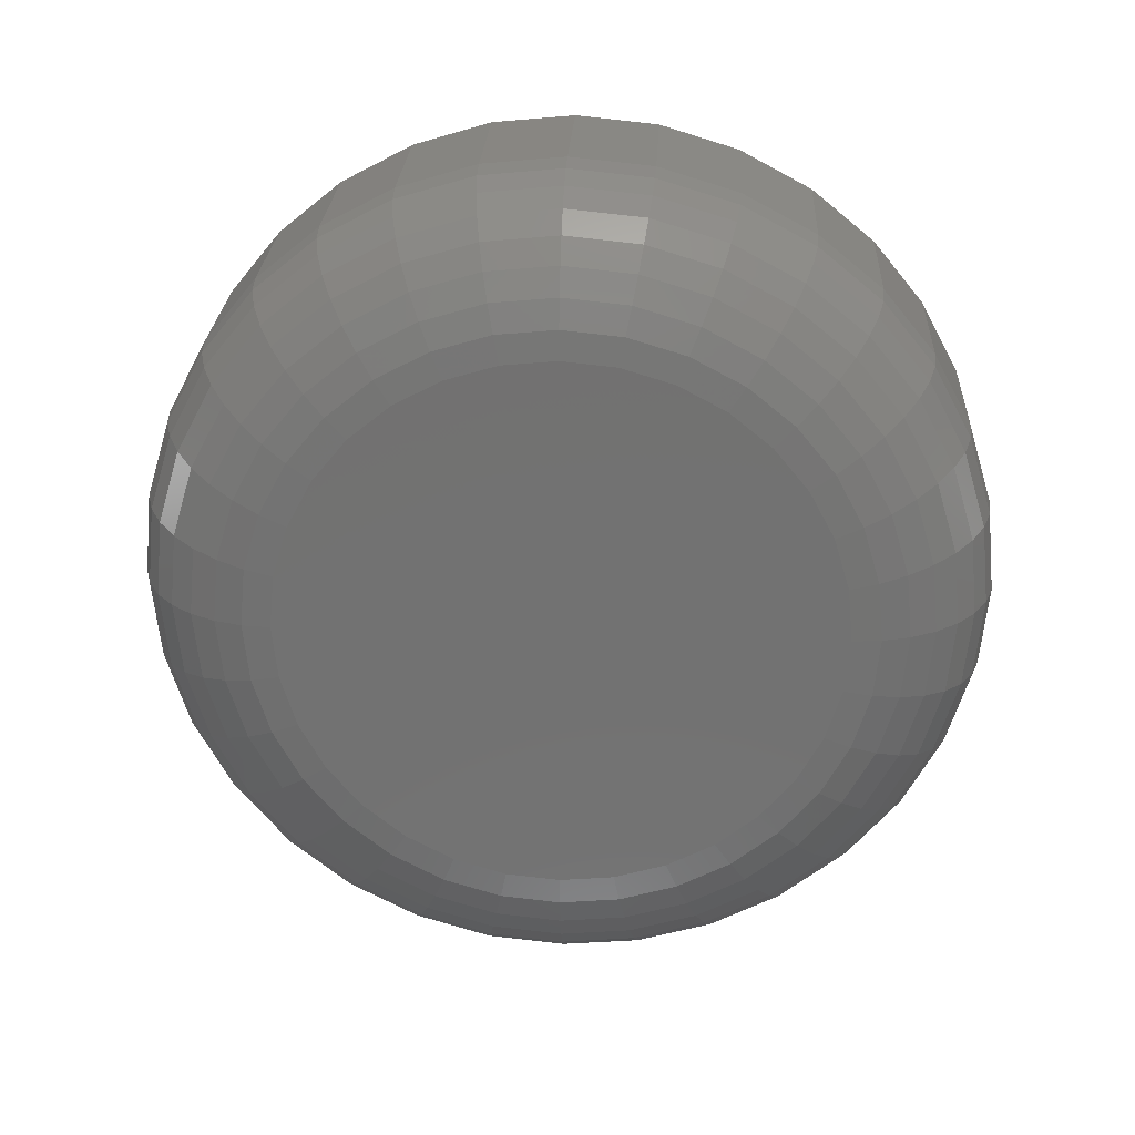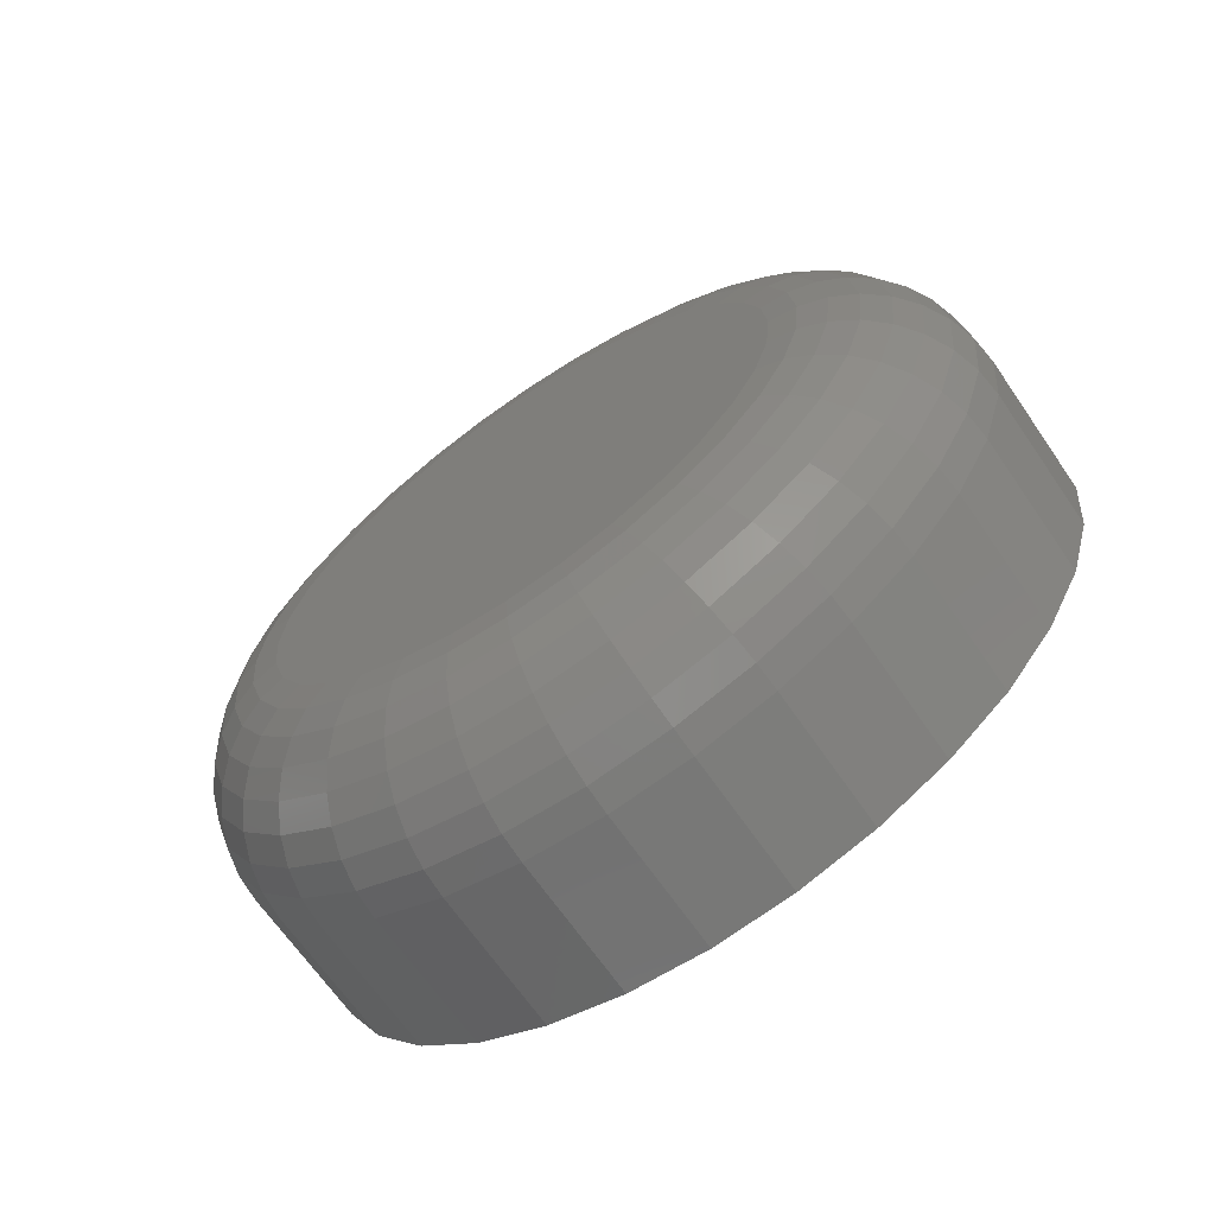
<metadata>
{"format":"stl","ext":"stl","renderer":"f3d","projection":"perspective","resolution":1024,"background":"white","views":[{"elev":25.7,"azim":-87.0,"up":"+Z"},{"elev":-67.4,"azim":-55.4,"up":"+Y"}]}
</metadata>
<code>
# stl→obj: 320 verts, 636 faces
v -3.079e-18 0.7266 -0.03046
v -3.079e-18 0.7058 -0.03046
v -3.181e-18 0.7244 -0.02863
v -2.956e-18 0.704 -0.03269
v -2.956e-18 0.7284 -0.03269
v -2.814e-18 0.7026 -0.03524
v -2.814e-18 0.7298 -0.03524
v -2.048e-18 0.7284 -0.04905
v -2.048e-18 0.704 -0.04905
v -2.189e-18 0.7298 -0.0465
v -1.924e-18 0.7058 -0.05128
v -1.924e-18 0.7266 -0.05128
v -1.822e-18 0.708 -0.05311
v -1.822e-18 0.7244 -0.05311
v -1.747e-18 0.7106 -0.05447
v -1.7e-18 0.7133 -0.05531
v -1.747e-18 0.7218 -0.05447
v -1.685e-18 0.7162 -0.05559
v -1.7e-18 0.7191 -0.05531
v -3.181e-18 0.708 -0.02863
v -3.257e-18 0.7106 -0.02727
v -3.303e-18 0.7133 -0.02643
v -3.319e-18 0.7162 -0.02615
v -3.303e-18 0.7191 -0.02643
v -3.257e-18 0.7218 -0.02727
v -2.189e-18 0.7026 -0.0465
v -2.342e-18 0.7018 -0.04374
v -2.342e-18 0.7306 -0.04374
v -2.502e-18 0.7015 -0.04087
v -2.502e-18 0.7309 -0.04087
v -2.661e-18 0.7018 -0.038
v -2.661e-18 0.7306 -0.038
v 0.007812 0.7387 -0.04087
v 0.01562 0.7387 -0.04087
v 0.007812 0.7383 -0.04527
v 0.01562 0.7383 -0.04527
v 0.007812 0.737 -0.04949
v 0.01562 0.737 -0.04949
v 0.007812 0.7349 -0.05339
v 0.01562 0.7349 -0.05339
v 0.007812 0.7321 -0.0568
v 0.01562 0.7321 -0.0568
v 0.007812 0.7287 -0.05961
v 0.01562 0.7287 -0.05961
v 0.007812 0.7248 -0.06169
v 0.01562 0.7248 -0.06169
v 0.007812 0.7206 -0.06297
v 0.01562 0.7206 -0.06297
v 0.007812 0.7162 -0.0634
v 0.01562 0.7162 -0.0634
v 0.007812 0.7118 -0.06297
v 0.01562 0.7118 -0.06297
v 0.007812 0.7076 -0.06169
v 0.01562 0.7076 -0.06169
v 0.007812 0.7037 -0.05961
v 0.01562 0.7037 -0.05961
v 0.007812 0.7003 -0.0568
v 0.01562 0.7003 -0.0568
v 0.007812 0.6975 -0.05339
v 0.01562 0.6975 -0.05339
v 0.007812 0.6954 -0.04949
v 0.01562 0.6954 -0.04949
v 0.007812 0.6941 -0.04527
v 0.01562 0.6941 -0.04527
v 0.007812 0.6937 -0.04087
v 0.01562 0.6937 -0.04087
v 0.007812 0.6941 -0.03648
v 0.01562 0.6941 -0.03648
v 0.007812 0.6954 -0.03225
v 0.01562 0.6954 -0.03225
v 0.007812 0.6975 -0.02835
v 0.01562 0.6975 -0.02835
v 0.007812 0.7003 -0.02494
v 0.01562 0.7003 -0.02494
v 0.007812 0.7037 -0.02214
v 0.01562 0.7037 -0.02214
v 0.007812 0.7076 -0.02005
v 0.01562 0.7076 -0.02005
v 0.007812 0.7118 -0.01877
v 0.01562 0.7118 -0.01877
v 0.007812 0.7162 -0.01834
v 0.01562 0.7162 -0.01834
v 0.007812 0.7206 -0.01877
v 0.01562 0.7206 -0.01877
v 0.007812 0.7248 -0.02005
v 0.01562 0.7248 -0.02005
v 0.007812 0.7287 -0.02214
v 0.01562 0.7287 -0.02214
v 0.007812 0.7321 -0.02494
v 0.01562 0.7321 -0.02494
v 0.007812 0.7349 -0.02835
v 0.01562 0.7349 -0.02835
v 0.007812 0.737 -0.03225
v 0.01562 0.737 -0.03225
v 0.007812 0.7383 -0.03648
v 0.01562 0.7383 -0.03648
v 0.006288 0.6938 -0.04087
v 0.006288 0.6942 -0.03651
v 0.004823 0.6943 -0.04087
v 0.004823 0.6947 -0.03659
v 0.003472 0.695 -0.04087
v 0.003472 0.6954 -0.03673
v 0.002288 0.696 -0.04087
v 0.002288 0.6963 -0.03692
v 0.001317 0.6971 -0.04087
v 0.001317 0.6975 -0.03715
v 0.0005947 0.6985 -0.04087
v 0.0005947 0.6988 -0.03742
v 0.0001501 0.7 -0.04087
v 0.0001501 0.7003 -0.0377
v 0.006288 0.7382 -0.03651
v 0.006288 0.7386 -0.04087
v 0.004823 0.7377 -0.03659
v 0.004823 0.7381 -0.04087
v 0.003472 0.737 -0.03673
v 0.003472 0.7374 -0.04087
v 0.002288 0.7361 -0.03692
v 0.002288 0.7364 -0.04087
v 0.001317 0.7349 -0.03715
v 0.001317 0.7353 -0.04087
v 0.0005947 0.7336 -0.03742
v 0.0005947 0.7339 -0.04087
v 0.0001501 0.7321 -0.0377
v 0.0001501 0.7324 -0.04087
v 0.006288 0.7369 -0.03231
v 0.004823 0.7365 -0.03248
v 0.003472 0.7358 -0.03275
v 0.002288 0.7349 -0.03312
v 0.001317 0.7338 -0.03358
v 0.0005947 0.7326 -0.03409
v 0.0001501 0.7312 -0.03466
v 0.006288 0.7348 -0.02844
v 0.004823 0.7344 -0.02868
v 0.003472 0.7338 -0.02908
v 0.002288 0.733 -0.02962
v 0.001317 0.732 -0.03028
v 0.0005947 0.7309 -0.03103
v 0.0001501 0.7297 -0.03185
v 0.006288 0.732 -0.02504
v 0.004823 0.7317 -0.02536
v 0.003472 0.7312 -0.02587
v 0.002288 0.7305 -0.02656
v 0.001317 0.7297 -0.02739
v 0.0005947 0.7287 -0.02835
v 0.0001501 0.7277 -0.02939
v 0.006288 0.7286 -0.02226
v 0.004823 0.7284 -0.02263
v 0.003472 0.728 -0.02323
v 0.002288 0.7274 -0.02404
v 0.001317 0.7268 -0.02502
v 0.0005947 0.726 -0.02615
v 0.0001501 0.7252 -0.02736
v 0.006288 0.7248 -0.02019
v 0.004823 0.7246 -0.0206
v 0.003472 0.7243 -0.02127
v 0.002288 0.7239 -0.02217
v 0.001317 0.7235 -0.02326
v 0.0005947 0.723 -0.02451
v 0.0001501 0.7224 -0.02586
v 0.006288 0.7206 -0.01892
v 0.004823 0.7205 -0.01936
v 0.003472 0.7203 -0.02006
v 0.002288 0.7202 -0.02102
v 0.001317 0.7199 -0.02218
v 0.0005947 0.7197 -0.0235
v 0.0001501 0.7194 -0.02494
v 0.006288 0.7162 -0.01849
v 0.004823 0.7162 -0.01893
v 0.003472 0.7162 -0.01966
v 0.002288 0.7162 -0.02063
v 0.001317 0.7162 -0.02181
v 0.0005947 0.7162 -0.02316
v 0.0001501 0.7162 -0.02463
v 0.006288 0.7118 -0.01892
v 0.004823 0.7119 -0.01936
v 0.003472 0.7121 -0.02006
v 0.002288 0.7123 -0.02102
v 0.001317 0.7125 -0.02218
v 0.0005947 0.7127 -0.0235
v 0.0001501 0.713 -0.02494
v 0.006288 0.7076 -0.02019
v 0.004823 0.7078 -0.0206
v 0.003472 0.7081 -0.02127
v 0.002288 0.7085 -0.02217
v 0.001317 0.7089 -0.02326
v 0.0005947 0.7094 -0.02451
v 0.0001501 0.71 -0.02586
v 0.006288 0.7038 -0.02226
v 0.004823 0.704 -0.02263
v 0.003472 0.7044 -0.02323
v 0.002288 0.705 -0.02404
v 0.001317 0.7056 -0.02502
v 0.0005947 0.7064 -0.02615
v 0.0001501 0.7072 -0.02736
v 0.006288 0.7004 -0.02504
v 0.004823 0.7007 -0.02536
v 0.003472 0.7012 -0.02587
v 0.002288 0.7019 -0.02656
v 0.001317 0.7027 -0.02739
v 0.0005947 0.7037 -0.02835
v 0.0001501 0.7047 -0.02939
v 0.006288 0.6976 -0.02844
v 0.004823 0.698 -0.02868
v 0.003472 0.6986 -0.02908
v 0.002288 0.6994 -0.02962
v 0.001317 0.7004 -0.03028
v 0.0005947 0.7015 -0.03103
v 0.0001501 0.7027 -0.03185
v 0.006288 0.6955 -0.03231
v 0.004823 0.6959 -0.03248
v 0.003472 0.6966 -0.03275
v 0.002288 0.6975 -0.03312
v 0.001317 0.6986 -0.03358
v 0.0005947 0.6998 -0.03409
v 0.0001501 0.7012 -0.03466
v 0.006288 0.7382 -0.04524
v 0.004823 0.7377 -0.04515
v 0.003472 0.737 -0.04501
v 0.002288 0.7361 -0.04482
v 0.001317 0.7349 -0.04459
v 0.0005947 0.7336 -0.04433
v 0.0001501 0.7321 -0.04404
v 0.006288 0.6942 -0.04524
v 0.004823 0.6947 -0.04515
v 0.003472 0.6954 -0.04501
v 0.002288 0.6963 -0.04482
v 0.001317 0.6975 -0.04459
v 0.0005947 0.6988 -0.04433
v 0.0001501 0.7003 -0.04404
v 0.006288 0.6955 -0.04944
v 0.004823 0.6959 -0.04927
v 0.003472 0.6966 -0.04899
v 0.002288 0.6975 -0.04862
v 0.001317 0.6986 -0.04817
v 0.0005947 0.6998 -0.04765
v 0.0001501 0.7012 -0.04709
v 0.006288 0.6976 -0.05331
v 0.004823 0.698 -0.05306
v 0.003472 0.6986 -0.05266
v 0.002288 0.6994 -0.05212
v 0.001317 0.7004 -0.05146
v 0.0005947 0.7015 -0.05071
v 0.0001501 0.7027 -0.0499
v 0.006288 0.7004 -0.0567
v 0.004823 0.7007 -0.05638
v 0.003472 0.7012 -0.05587
v 0.002288 0.7019 -0.05519
v 0.001317 0.7027 -0.05435
v 0.0005947 0.7037 -0.05339
v 0.0001501 0.7047 -0.05236
v 0.006288 0.7038 -0.05948
v 0.004823 0.704 -0.05911
v 0.003472 0.7044 -0.05851
v 0.002288 0.705 -0.0577
v 0.001317 0.7056 -0.05672
v 0.0005947 0.7064 -0.0556
v 0.0001501 0.7072 -0.05438
v 0.006288 0.7076 -0.06155
v 0.004823 0.7078 -0.06114
v 0.003472 0.7081 -0.06047
v 0.002288 0.7085 -0.05958
v 0.001317 0.7089 -0.05848
v 0.0005947 0.7094 -0.05723
v 0.0001501 0.71 -0.05588
v 0.006288 0.7118 -0.06282
v 0.004823 0.7119 -0.06239
v 0.003472 0.7121 -0.06168
v 0.002288 0.7123 -0.06073
v 0.001317 0.7125 -0.05957
v 0.0005947 0.7127 -0.05824
v 0.0001501 0.713 -0.0568
v 0.006288 0.7162 -0.06325
v 0.004823 0.7162 -0.06281
v 0.003472 0.7162 -0.06209
v 0.002288 0.7162 -0.06112
v 0.001317 0.7162 -0.05993
v 0.0005947 0.7162 -0.05858
v 0.0001501 0.7162 -0.05712
v 0.006288 0.7206 -0.06282
v 0.004823 0.7205 -0.06239
v 0.003472 0.7203 -0.06168
v 0.002288 0.7202 -0.06073
v 0.001317 0.7199 -0.05957
v 0.0005947 0.7197 -0.05824
v 0.0001501 0.7194 -0.0568
v 0.006288 0.7248 -0.06155
v 0.004823 0.7246 -0.06114
v 0.003472 0.7243 -0.06047
v 0.002288 0.7239 -0.05958
v 0.001317 0.7235 -0.05848
v 0.0005947 0.723 -0.05723
v 0.0001501 0.7224 -0.05588
v 0.006288 0.7286 -0.05948
v 0.004823 0.7284 -0.05911
v 0.003472 0.728 -0.05851
v 0.002288 0.7274 -0.0577
v 0.001317 0.7268 -0.05672
v 0.0005947 0.726 -0.0556
v 0.0001501 0.7252 -0.05438
v 0.006288 0.732 -0.0567
v 0.004823 0.7317 -0.05638
v 0.003472 0.7312 -0.05587
v 0.002288 0.7305 -0.05519
v 0.001317 0.7297 -0.05435
v 0.0005947 0.7287 -0.05339
v 0.0001501 0.7277 -0.05236
v 0.006288 0.7348 -0.05331
v 0.004823 0.7344 -0.05306
v 0.003472 0.7338 -0.05266
v 0.002288 0.733 -0.05212
v 0.001317 0.732 -0.05146
v 0.0005947 0.7309 -0.05071
v 0.0001501 0.7297 -0.0499
v 0.006288 0.7369 -0.04944
v 0.004823 0.7365 -0.04927
v 0.003472 0.7358 -0.04899
v 0.002288 0.7349 -0.04862
v 0.001317 0.7338 -0.04817
v 0.0005947 0.7326 -0.04765
v 0.0001501 0.7312 -0.04709
f 1 2 3
f 4 2 1
f 5 4 1
f 6 4 5
f 7 6 5
f 8 9 10
f 11 9 8
f 12 11 8
f 13 11 12
f 14 13 12
f 14 15 13
f 16 15 14
f 17 16 14
f 17 18 16
f 19 18 17
f 20 21 22
f 20 22 23
f 20 23 24
f 20 24 25
f 20 25 3
f 20 3 2
f 9 26 10
f 10 26 27
f 10 27 28
f 28 27 29
f 28 29 30
f 30 29 31
f 30 31 32
f 32 31 6
f 32 6 7
f 33 34 35
f 35 34 36
f 35 36 37
f 37 36 38
f 37 38 39
f 39 38 40
f 39 40 41
f 41 40 42
f 41 42 43
f 43 42 44
f 43 44 45
f 45 44 46
f 45 46 47
f 47 46 48
f 47 48 49
f 49 48 50
f 49 50 51
f 51 50 52
f 51 52 53
f 53 52 54
f 53 54 55
f 55 54 56
f 55 56 57
f 57 56 58
f 57 58 59
f 59 58 60
f 59 60 61
f 61 60 62
f 61 62 63
f 63 62 64
f 63 64 65
f 65 64 66
f 65 66 67
f 67 66 68
f 67 68 69
f 69 68 70
f 69 70 71
f 71 70 72
f 71 72 73
f 73 72 74
f 73 74 75
f 75 74 76
f 75 76 77
f 77 76 78
f 77 78 79
f 79 78 80
f 79 80 81
f 81 80 82
f 81 82 83
f 83 82 84
f 83 84 85
f 85 84 86
f 85 86 87
f 87 86 88
f 87 88 89
f 89 88 90
f 89 90 91
f 91 90 92
f 91 92 93
f 93 92 94
f 93 94 95
f 95 94 96
f 95 96 33
f 33 96 34
f 65 67 97
f 97 67 98
f 97 98 99
f 99 98 100
f 99 100 101
f 101 100 102
f 101 102 103
f 103 102 104
f 103 104 105
f 105 104 106
f 105 106 107
f 107 106 108
f 107 108 109
f 109 108 110
f 109 110 29
f 29 110 31
f 95 33 111
f 111 33 112
f 111 112 113
f 113 112 114
f 113 114 115
f 115 114 116
f 115 116 117
f 117 116 118
f 117 118 119
f 119 118 120
f 119 120 121
f 121 120 122
f 121 122 123
f 123 122 124
f 123 124 32
f 32 124 30
f 93 95 125
f 125 95 111
f 125 111 126
f 126 111 113
f 126 113 127
f 127 113 115
f 127 115 128
f 128 115 117
f 128 117 129
f 129 117 119
f 129 119 130
f 130 119 121
f 130 121 131
f 131 121 123
f 131 123 7
f 7 123 32
f 91 93 132
f 132 93 125
f 132 125 133
f 133 125 126
f 133 126 134
f 134 126 127
f 134 127 135
f 135 127 128
f 135 128 136
f 136 128 129
f 136 129 137
f 137 129 130
f 137 130 138
f 138 130 131
f 138 131 5
f 5 131 7
f 89 91 139
f 139 91 132
f 139 132 140
f 140 132 133
f 140 133 141
f 141 133 134
f 141 134 142
f 142 134 135
f 142 135 143
f 143 135 136
f 143 136 144
f 144 136 137
f 144 137 145
f 145 137 138
f 145 138 1
f 1 138 5
f 87 89 146
f 146 89 139
f 146 139 147
f 147 139 140
f 147 140 148
f 148 140 141
f 148 141 149
f 149 141 142
f 149 142 150
f 150 142 143
f 150 143 151
f 151 143 144
f 151 144 152
f 152 144 145
f 152 145 3
f 3 145 1
f 85 87 153
f 153 87 146
f 153 146 154
f 154 146 147
f 154 147 155
f 155 147 148
f 155 148 156
f 156 148 149
f 156 149 157
f 157 149 150
f 157 150 158
f 158 150 151
f 158 151 159
f 159 151 152
f 159 152 25
f 25 152 3
f 83 85 160
f 160 85 153
f 160 153 161
f 161 153 154
f 161 154 162
f 162 154 155
f 162 155 163
f 163 155 156
f 163 156 164
f 164 156 157
f 164 157 165
f 165 157 158
f 165 158 166
f 166 158 159
f 166 159 24
f 24 159 25
f 81 83 167
f 167 83 160
f 167 160 168
f 168 160 161
f 168 161 169
f 169 161 162
f 169 162 170
f 170 162 163
f 170 163 171
f 171 163 164
f 171 164 172
f 172 164 165
f 172 165 173
f 173 165 166
f 173 166 23
f 23 166 24
f 79 81 174
f 174 81 167
f 174 167 175
f 175 167 168
f 175 168 176
f 176 168 169
f 176 169 177
f 177 169 170
f 177 170 178
f 178 170 171
f 178 171 179
f 179 171 172
f 179 172 180
f 180 172 173
f 180 173 22
f 22 173 23
f 77 79 181
f 181 79 174
f 181 174 182
f 182 174 175
f 182 175 183
f 183 175 176
f 183 176 184
f 184 176 177
f 184 177 185
f 185 177 178
f 185 178 186
f 186 178 179
f 186 179 187
f 187 179 180
f 187 180 21
f 21 180 22
f 75 77 188
f 188 77 181
f 188 181 189
f 189 181 182
f 189 182 190
f 190 182 183
f 190 183 191
f 191 183 184
f 191 184 192
f 192 184 185
f 192 185 193
f 193 185 186
f 193 186 194
f 194 186 187
f 194 187 20
f 20 187 21
f 73 75 195
f 195 75 188
f 195 188 196
f 196 188 189
f 196 189 197
f 197 189 190
f 197 190 198
f 198 190 191
f 198 191 199
f 199 191 192
f 199 192 200
f 200 192 193
f 200 193 201
f 201 193 194
f 201 194 2
f 2 194 20
f 71 73 202
f 202 73 195
f 202 195 203
f 203 195 196
f 203 196 204
f 204 196 197
f 204 197 205
f 205 197 198
f 205 198 206
f 206 198 199
f 206 199 207
f 207 199 200
f 207 200 208
f 208 200 201
f 208 201 4
f 4 201 2
f 69 71 209
f 209 71 202
f 209 202 210
f 210 202 203
f 210 203 211
f 211 203 204
f 211 204 212
f 212 204 205
f 212 205 213
f 213 205 206
f 213 206 214
f 214 206 207
f 214 207 215
f 215 207 208
f 215 208 6
f 6 208 4
f 67 69 98
f 98 69 209
f 98 209 100
f 100 209 210
f 100 210 102
f 102 210 211
f 102 211 104
f 104 211 212
f 104 212 106
f 106 212 213
f 106 213 108
f 108 213 214
f 108 214 110
f 110 214 215
f 110 215 31
f 31 215 6
f 33 35 112
f 112 35 216
f 112 216 114
f 114 216 217
f 114 217 116
f 116 217 218
f 116 218 118
f 118 218 219
f 118 219 120
f 120 219 220
f 120 220 122
f 122 220 221
f 122 221 124
f 124 221 222
f 124 222 30
f 30 222 28
f 63 65 223
f 223 65 97
f 223 97 224
f 224 97 99
f 224 99 225
f 225 99 101
f 225 101 226
f 226 101 103
f 226 103 227
f 227 103 105
f 227 105 228
f 228 105 107
f 228 107 229
f 229 107 109
f 229 109 27
f 27 109 29
f 61 63 230
f 230 63 223
f 230 223 231
f 231 223 224
f 231 224 232
f 232 224 225
f 232 225 233
f 233 225 226
f 233 226 234
f 234 226 227
f 234 227 235
f 235 227 228
f 235 228 236
f 236 228 229
f 236 229 26
f 26 229 27
f 59 61 237
f 237 61 230
f 237 230 238
f 238 230 231
f 238 231 239
f 239 231 232
f 239 232 240
f 240 232 233
f 240 233 241
f 241 233 234
f 241 234 242
f 242 234 235
f 242 235 243
f 243 235 236
f 243 236 9
f 9 236 26
f 57 59 244
f 244 59 237
f 244 237 245
f 245 237 238
f 245 238 246
f 246 238 239
f 246 239 247
f 247 239 240
f 247 240 248
f 248 240 241
f 248 241 249
f 249 241 242
f 249 242 250
f 250 242 243
f 250 243 11
f 11 243 9
f 55 57 251
f 251 57 244
f 251 244 252
f 252 244 245
f 252 245 253
f 253 245 246
f 253 246 254
f 254 246 247
f 254 247 255
f 255 247 248
f 255 248 256
f 256 248 249
f 256 249 257
f 257 249 250
f 257 250 13
f 13 250 11
f 53 55 258
f 258 55 251
f 258 251 259
f 259 251 252
f 259 252 260
f 260 252 253
f 260 253 261
f 261 253 254
f 261 254 262
f 262 254 255
f 262 255 263
f 263 255 256
f 263 256 264
f 264 256 257
f 264 257 15
f 15 257 13
f 51 53 265
f 265 53 258
f 265 258 266
f 266 258 259
f 266 259 267
f 267 259 260
f 267 260 268
f 268 260 261
f 268 261 269
f 269 261 262
f 269 262 270
f 270 262 263
f 270 263 271
f 271 263 264
f 271 264 16
f 16 264 15
f 49 51 272
f 272 51 265
f 272 265 273
f 273 265 266
f 273 266 274
f 274 266 267
f 274 267 275
f 275 267 268
f 275 268 276
f 276 268 269
f 276 269 277
f 277 269 270
f 277 270 278
f 278 270 271
f 278 271 18
f 18 271 16
f 47 49 279
f 279 49 272
f 279 272 280
f 280 272 273
f 280 273 281
f 281 273 274
f 281 274 282
f 282 274 275
f 282 275 283
f 283 275 276
f 283 276 284
f 284 276 277
f 284 277 285
f 285 277 278
f 285 278 19
f 19 278 18
f 45 47 286
f 286 47 279
f 286 279 287
f 287 279 280
f 287 280 288
f 288 280 281
f 288 281 289
f 289 281 282
f 289 282 290
f 290 282 283
f 290 283 291
f 291 283 284
f 291 284 292
f 292 284 285
f 292 285 17
f 17 285 19
f 43 45 293
f 293 45 286
f 293 286 294
f 294 286 287
f 294 287 295
f 295 287 288
f 295 288 296
f 296 288 289
f 296 289 297
f 297 289 290
f 297 290 298
f 298 290 291
f 298 291 299
f 299 291 292
f 299 292 14
f 14 292 17
f 41 43 300
f 300 43 293
f 300 293 301
f 301 293 294
f 301 294 302
f 302 294 295
f 302 295 303
f 303 295 296
f 303 296 304
f 304 296 297
f 304 297 305
f 305 297 298
f 305 298 306
f 306 298 299
f 306 299 12
f 12 299 14
f 39 41 307
f 307 41 300
f 307 300 308
f 308 300 301
f 308 301 309
f 309 301 302
f 309 302 310
f 310 302 303
f 310 303 311
f 311 303 304
f 311 304 312
f 312 304 305
f 312 305 313
f 313 305 306
f 313 306 8
f 8 306 12
f 37 39 314
f 314 39 307
f 314 307 315
f 315 307 308
f 315 308 316
f 316 308 309
f 316 309 317
f 317 309 310
f 317 310 318
f 318 310 311
f 318 311 319
f 319 311 312
f 319 312 320
f 320 312 313
f 320 313 10
f 10 313 8
f 35 37 216
f 216 37 314
f 216 314 217
f 217 314 315
f 217 315 218
f 218 315 316
f 218 316 219
f 219 316 317
f 219 317 220
f 220 317 318
f 220 318 221
f 221 318 319
f 221 319 222
f 222 319 320
f 222 320 28
f 28 320 10
f 82 80 78
f 84 82 78
f 84 78 86
f 86 78 76
f 86 76 88
f 88 76 74
f 88 74 90
f 90 74 72
f 90 72 92
f 92 72 70
f 92 70 94
f 94 70 68
f 94 68 96
f 36 62 38
f 38 62 60
f 38 60 40
f 40 60 58
f 40 58 42
f 42 58 56
f 42 56 44
f 44 56 54
f 44 54 46
f 46 54 52
f 46 52 50
f 46 50 48
f 96 68 34
f 34 68 66
f 34 66 36
f 36 66 64
f 36 64 62

</code>
